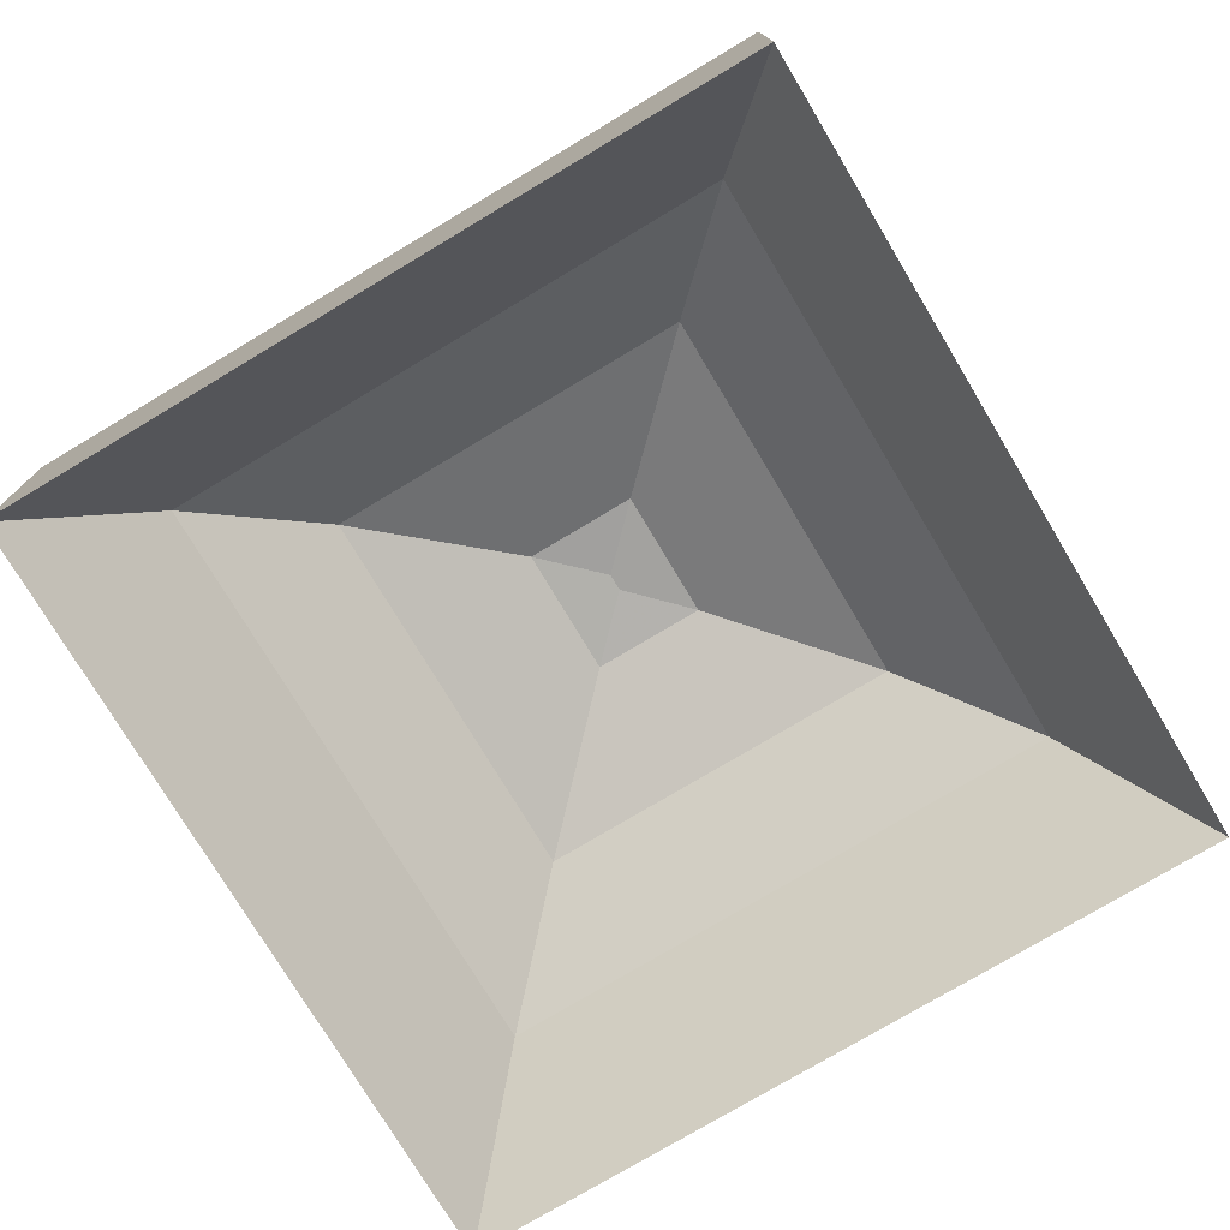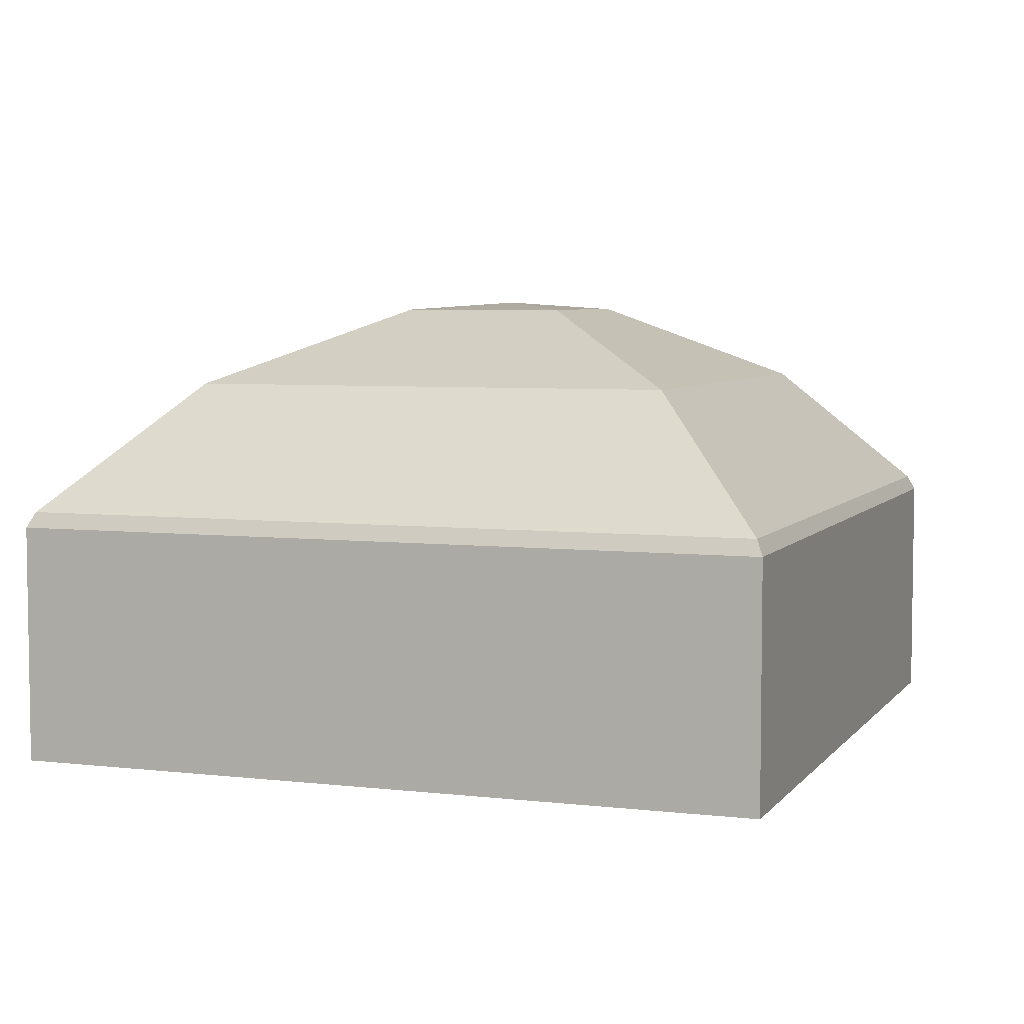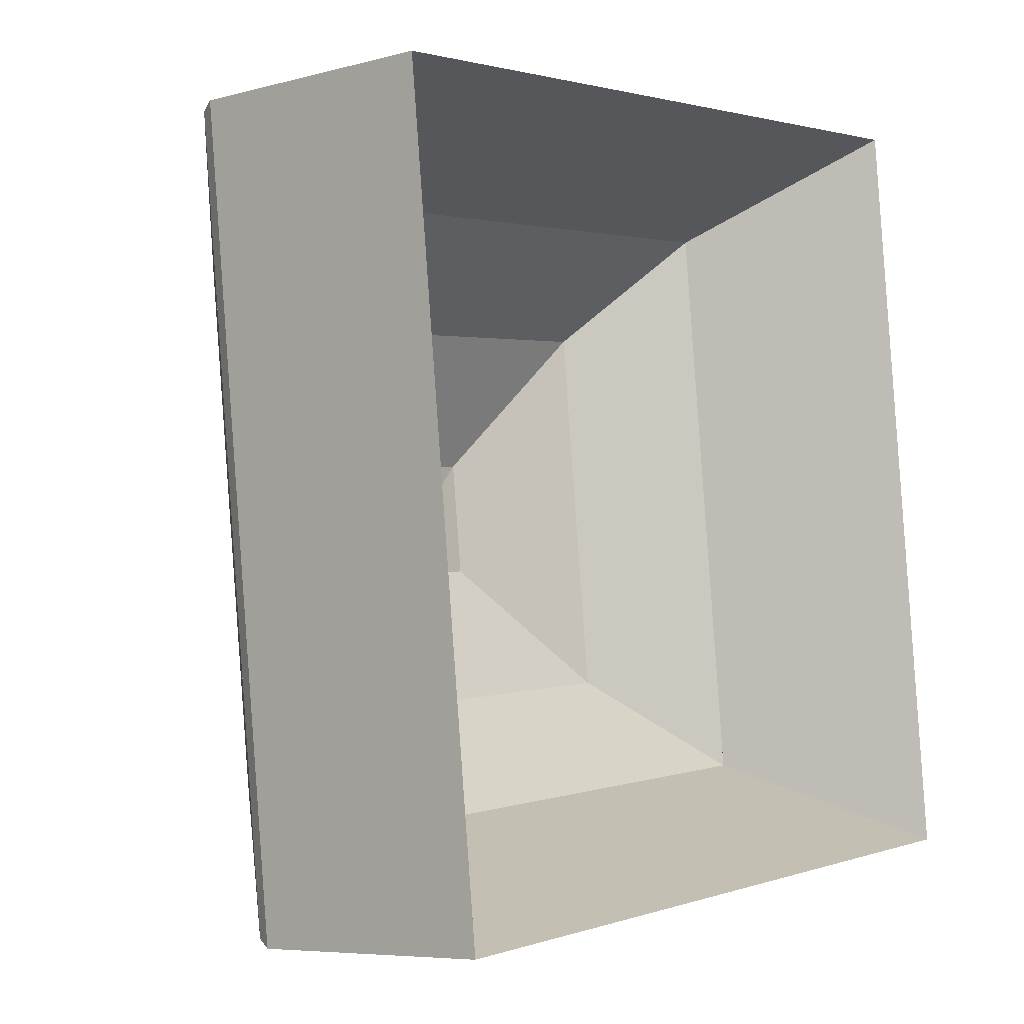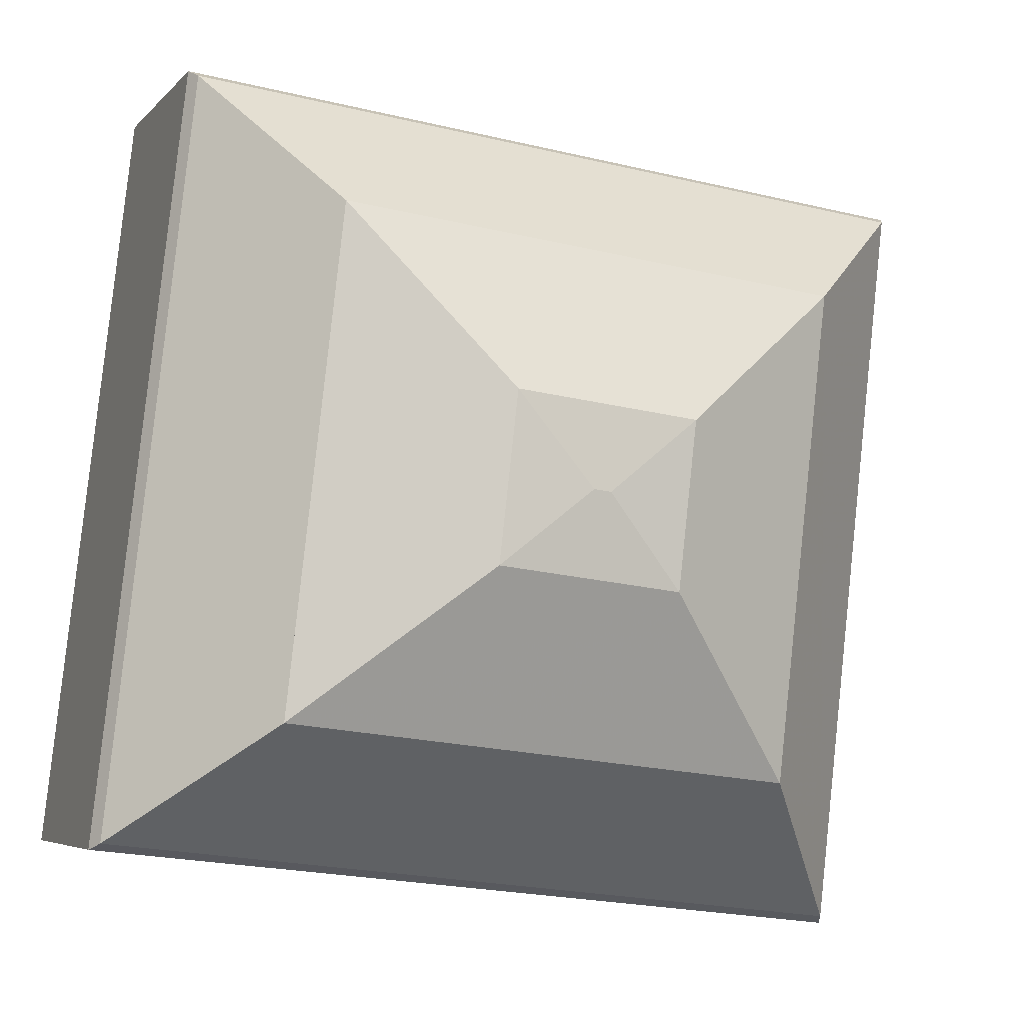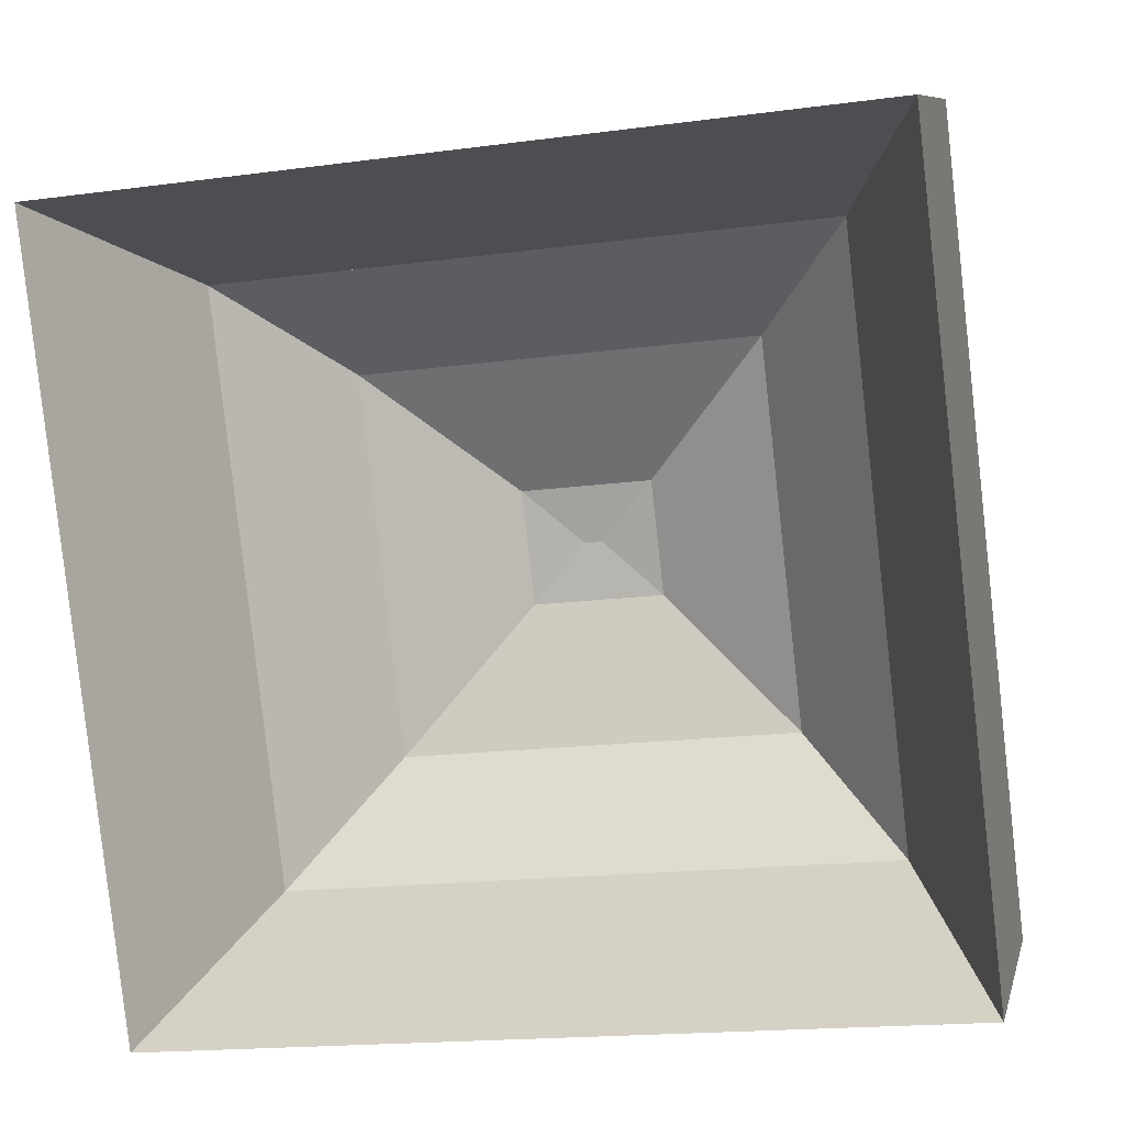
<metadata>
{"format":"obj","ext":"obj","renderer":"f3d","projection":"perspective","resolution":1024,"background":"white","views":[{"elev":-75.9,"azim":-65.6,"up":"+Y"},{"elev":5.4,"azim":103.5,"up":"+Y"},{"elev":-6.6,"azim":-51.7,"up":"+Z"},{"elev":-5.3,"azim":158.7,"up":"+Z"},{"elev":8.9,"azim":13.3,"up":"+Z"}]}
</metadata>
<code>
v 4.666 -0.03335 -0.9617
v 4.667 -0.03348 -0.963
v 4.667 -0.03531 -0.9626
v 4.666 -0.03522 -0.9617
v 4.667 -0.03348 -0.963
v 4.667 -0.03348 -0.96
v 4.667 -0.03531 -0.9605
v 4.667 -0.03531 -0.9626
v 4.667 -0.03348 -0.96
v 4.666 -0.03335 -0.9617
v 4.666 -0.03522 -0.9617
v 4.667 -0.03531 -0.9605
v 4.667 -0.03348 -0.963
v 4.666 -0.03335 -0.9617
v 4.667 -0.03348 -0.96
v 4.667 -0.03531 -0.9605
v 4.666 -0.03522 -0.9617
v 4.667 -0.03531 -0.9626
v 4.665 -0.03335 -0.9617
v 4.664 -0.03348 -0.9634
v 4.664 -0.03531 -0.9629
v 4.665 -0.03522 -0.9617
v 4.666 -0.03335 -0.9617
v 4.665 -0.03335 -0.9617
v 4.665 -0.03522 -0.9617
v 4.666 -0.03522 -0.9617
v 4.664 -0.03348 -0.9634
v 4.667 -0.03348 -0.963
v 4.667 -0.03531 -0.9626
v 4.664 -0.03531 -0.9629
v 4.667 -0.03348 -0.963
v 4.666 -0.03335 -0.9617
v 4.666 -0.03522 -0.9617
v 4.667 -0.03531 -0.9626
v 4.665 -0.03335 -0.9617
v 4.666 -0.03335 -0.9617
v 4.667 -0.03348 -0.963
v 4.664 -0.03348 -0.9634
v 4.667 -0.03531 -0.9626
v 4.666 -0.03522 -0.9617
v 4.665 -0.03522 -0.9617
v 4.664 -0.03531 -0.9629
v 4.666 -0.03335 -0.9617
v 4.667 -0.03348 -0.96
v 4.667 -0.03531 -0.9605
v 4.666 -0.03522 -0.9617
v 4.665 -0.03335 -0.9617
v 4.666 -0.03335 -0.9617
v 4.666 -0.03522 -0.9617
v 4.665 -0.03522 -0.9617
v 4.667 -0.03348 -0.96
v 4.664 -0.03348 -0.9604
v 4.664 -0.03531 -0.9608
v 4.667 -0.03531 -0.9605
v 4.664 -0.03348 -0.9604
v 4.665 -0.03335 -0.9617
v 4.665 -0.03522 -0.9617
v 4.664 -0.03531 -0.9608
v 4.666 -0.03335 -0.9617
v 4.665 -0.03335 -0.9617
v 4.664 -0.03348 -0.9604
v 4.667 -0.03348 -0.96
v 4.664 -0.03531 -0.9608
v 4.665 -0.03522 -0.9617
v 4.666 -0.03522 -0.9617
v 4.667 -0.03531 -0.9605
v 4.665 -0.03335 -0.9617
v 4.664 -0.03348 -0.9604
v 4.664 -0.03531 -0.9608
v 4.665 -0.03522 -0.9617
v 4.664 -0.03348 -0.9604
v 4.664 -0.03348 -0.9634
v 4.664 -0.03531 -0.9629
v 4.664 -0.03531 -0.9608
v 4.664 -0.03348 -0.9634
v 4.665 -0.03335 -0.9617
v 4.665 -0.03522 -0.9617
v 4.664 -0.03531 -0.9629
v 4.664 -0.03348 -0.9604
v 4.665 -0.03335 -0.9617
v 4.664 -0.03348 -0.9634
v 4.664 -0.03531 -0.9629
v 4.665 -0.03522 -0.9617
v 4.664 -0.03531 -0.9608
v 4.667 -0.03348 -0.963
v 4.671 -0.03489 -0.9657
v 4.669 -0.03644 -0.9647
v 4.667 -0.03531 -0.9626
v 4.667 -0.03348 -0.96
v 4.667 -0.03348 -0.963
v 4.667 -0.03531 -0.9626
v 4.667 -0.03531 -0.9605
v 4.671 -0.03489 -0.9657
v 4.67 -0.03489 -0.9567
v 4.669 -0.03644 -0.9579
v 4.669 -0.03644 -0.9647
v 4.67 -0.03489 -0.9567
v 4.667 -0.03348 -0.96
v 4.667 -0.03531 -0.9605
v 4.669 -0.03644 -0.9579
v 4.667 -0.03348 -0.963
v 4.667 -0.03348 -0.96
v 4.67 -0.03489 -0.9567
v 4.671 -0.03489 -0.9657
v 4.669 -0.03644 -0.9579
v 4.667 -0.03531 -0.9605
v 4.667 -0.03531 -0.9626
v 4.669 -0.03644 -0.9647
v 4.664 -0.03348 -0.9634
v 4.661 -0.03489 -0.9668
v 4.662 -0.03644 -0.9656
v 4.664 -0.03531 -0.9629
v 4.667 -0.03348 -0.963
v 4.664 -0.03348 -0.9634
v 4.664 -0.03531 -0.9629
v 4.667 -0.03531 -0.9626
v 4.661 -0.03489 -0.9668
v 4.671 -0.03489 -0.9657
v 4.669 -0.03644 -0.9647
v 4.662 -0.03644 -0.9656
v 4.671 -0.03489 -0.9657
v 4.667 -0.03348 -0.963
v 4.667 -0.03531 -0.9626
v 4.669 -0.03644 -0.9647
v 4.664 -0.03348 -0.9634
v 4.667 -0.03348 -0.963
v 4.671 -0.03489 -0.9657
v 4.661 -0.03489 -0.9668
v 4.669 -0.03644 -0.9647
v 4.667 -0.03531 -0.9626
v 4.664 -0.03531 -0.9629
v 4.662 -0.03644 -0.9656
v 4.664 -0.03348 -0.9604
v 4.66 -0.03489 -0.9577
v 4.661 -0.03644 -0.9587
v 4.664 -0.03531 -0.9608
v 4.664 -0.03348 -0.9634
v 4.664 -0.03348 -0.9604
v 4.664 -0.03531 -0.9608
v 4.664 -0.03531 -0.9629
v 4.66 -0.03489 -0.9577
v 4.661 -0.03489 -0.9668
v 4.662 -0.03644 -0.9656
v 4.661 -0.03644 -0.9587
v 4.661 -0.03489 -0.9668
v 4.664 -0.03348 -0.9634
v 4.664 -0.03531 -0.9629
v 4.662 -0.03644 -0.9656
v 4.664 -0.03348 -0.9604
v 4.664 -0.03348 -0.9634
v 4.661 -0.03489 -0.9668
v 4.66 -0.03489 -0.9577
v 4.662 -0.03644 -0.9656
v 4.664 -0.03531 -0.9629
v 4.664 -0.03531 -0.9608
v 4.661 -0.03644 -0.9587
v 4.667 -0.03348 -0.96
v 4.67 -0.03489 -0.9567
v 4.669 -0.03644 -0.9579
v 4.667 -0.03531 -0.9605
v 4.664 -0.03348 -0.9604
v 4.667 -0.03348 -0.96
v 4.667 -0.03531 -0.9605
v 4.664 -0.03531 -0.9608
v 4.67 -0.03489 -0.9567
v 4.66 -0.03489 -0.9577
v 4.661 -0.03644 -0.9587
v 4.669 -0.03644 -0.9579
v 4.66 -0.03489 -0.9577
v 4.664 -0.03348 -0.9604
v 4.664 -0.03531 -0.9608
v 4.661 -0.03644 -0.9587
v 4.667 -0.03348 -0.96
v 4.664 -0.03348 -0.9604
v 4.66 -0.03489 -0.9577
v 4.67 -0.03489 -0.9567
v 4.661 -0.03644 -0.9587
v 4.664 -0.03531 -0.9608
v 4.667 -0.03531 -0.9605
v 4.669 -0.03644 -0.9579
v 4.671 -0.03489 -0.9657
v 4.673 -0.03724 -0.9678
v 4.672 -0.03832 -0.9664
v 4.669 -0.03644 -0.9647
v 4.67 -0.03489 -0.9567
v 4.671 -0.03489 -0.9657
v 4.669 -0.03644 -0.9647
v 4.669 -0.03644 -0.9579
v 4.673 -0.03724 -0.9678
v 4.672 -0.03724 -0.9541
v 4.67 -0.03832 -0.9558
v 4.672 -0.03832 -0.9664
v 4.672 -0.03724 -0.9541
v 4.67 -0.03489 -0.9567
v 4.669 -0.03644 -0.9579
v 4.67 -0.03832 -0.9558
v 4.671 -0.03489 -0.9657
v 4.67 -0.03489 -0.9567
v 4.672 -0.03724 -0.9541
v 4.673 -0.03724 -0.9678
v 4.67 -0.03832 -0.9558
v 4.669 -0.03644 -0.9579
v 4.669 -0.03644 -0.9647
v 4.672 -0.03832 -0.9664
v 4.661 -0.03489 -0.9668
v 4.659 -0.03724 -0.9694
v 4.661 -0.03832 -0.9676
v 4.662 -0.03644 -0.9656
v 4.671 -0.03489 -0.9657
v 4.661 -0.03489 -0.9668
v 4.662 -0.03644 -0.9656
v 4.669 -0.03644 -0.9647
v 4.659 -0.03724 -0.9694
v 4.673 -0.03724 -0.9678
v 4.672 -0.03832 -0.9664
v 4.661 -0.03832 -0.9676
v 4.673 -0.03724 -0.9678
v 4.671 -0.03489 -0.9657
v 4.669 -0.03644 -0.9647
v 4.672 -0.03832 -0.9664
v 4.661 -0.03489 -0.9668
v 4.671 -0.03489 -0.9657
v 4.673 -0.03724 -0.9678
v 4.659 -0.03724 -0.9694
v 4.672 -0.03832 -0.9664
v 4.669 -0.03644 -0.9647
v 4.662 -0.03644 -0.9656
v 4.661 -0.03832 -0.9676
v 4.67 -0.03489 -0.9567
v 4.672 -0.03724 -0.9541
v 4.67 -0.03832 -0.9558
v 4.669 -0.03644 -0.9579
v 4.66 -0.03489 -0.9577
v 4.67 -0.03489 -0.9567
v 4.669 -0.03644 -0.9579
v 4.661 -0.03644 -0.9587
v 4.672 -0.03724 -0.9541
v 4.658 -0.03724 -0.9557
v 4.659 -0.03832 -0.957
v 4.67 -0.03832 -0.9558
v 4.658 -0.03724 -0.9557
v 4.66 -0.03489 -0.9577
v 4.661 -0.03644 -0.9587
v 4.659 -0.03832 -0.957
v 4.67 -0.03489 -0.9567
v 4.66 -0.03489 -0.9577
v 4.658 -0.03724 -0.9557
v 4.672 -0.03724 -0.9541
v 4.659 -0.03832 -0.957
v 4.661 -0.03644 -0.9587
v 4.669 -0.03644 -0.9579
v 4.67 -0.03832 -0.9558
v 4.66 -0.03489 -0.9577
v 4.658 -0.03724 -0.9557
v 4.659 -0.03832 -0.957
v 4.661 -0.03644 -0.9587
v 4.661 -0.03489 -0.9668
v 4.66 -0.03489 -0.9577
v 4.661 -0.03644 -0.9587
v 4.662 -0.03644 -0.9656
v 4.658 -0.03724 -0.9557
v 4.659 -0.03724 -0.9694
v 4.661 -0.03832 -0.9676
v 4.659 -0.03832 -0.957
v 4.659 -0.03724 -0.9694
v 4.661 -0.03489 -0.9668
v 4.662 -0.03644 -0.9656
v 4.661 -0.03832 -0.9676
v 4.66 -0.03489 -0.9577
v 4.661 -0.03489 -0.9668
v 4.659 -0.03724 -0.9694
v 4.658 -0.03724 -0.9557
v 4.661 -0.03832 -0.9676
v 4.662 -0.03644 -0.9656
v 4.661 -0.03644 -0.9587
v 4.659 -0.03832 -0.957
v 4.673 -0.03724 -0.9678
v 4.673 -0.03752 -0.9679
v 4.673 -0.04193 -0.9679
v 4.672 -0.03832 -0.9664
v 4.672 -0.03724 -0.9541
v 4.673 -0.03724 -0.9678
v 4.672 -0.03832 -0.9664
v 4.67 -0.03832 -0.9558
v 4.673 -0.03752 -0.9679
v 4.672 -0.03752 -0.9539
v 4.672 -0.04193 -0.9539
v 4.673 -0.04193 -0.9679
v 4.672 -0.03752 -0.9539
v 4.672 -0.03724 -0.9541
v 4.67 -0.03832 -0.9558
v 4.672 -0.04193 -0.9539
v 4.673 -0.03724 -0.9678
v 4.672 -0.03724 -0.9541
v 4.672 -0.03752 -0.9539
v 4.673 -0.03752 -0.9679
v 4.672 -0.04193 -0.9539
v 4.67 -0.03832 -0.9558
v 4.672 -0.03832 -0.9664
v 4.673 -0.04193 -0.9679
v 4.659 -0.03724 -0.9694
v 4.659 -0.03752 -0.9695
v 4.659 -0.04193 -0.9695
v 4.661 -0.03832 -0.9676
v 4.673 -0.03724 -0.9678
v 4.659 -0.03724 -0.9694
v 4.661 -0.03832 -0.9676
v 4.672 -0.03832 -0.9664
v 4.659 -0.03752 -0.9695
v 4.673 -0.03752 -0.9679
v 4.673 -0.04193 -0.9679
v 4.659 -0.04193 -0.9695
v 4.673 -0.03752 -0.9679
v 4.673 -0.03724 -0.9678
v 4.672 -0.03832 -0.9664
v 4.673 -0.04193 -0.9679
v 4.659 -0.03724 -0.9694
v 4.673 -0.03724 -0.9678
v 4.673 -0.03752 -0.9679
v 4.659 -0.03752 -0.9695
v 4.673 -0.04193 -0.9679
v 4.672 -0.03832 -0.9664
v 4.661 -0.03832 -0.9676
v 4.659 -0.04193 -0.9695
v 4.658 -0.03724 -0.9557
v 4.658 -0.03752 -0.9555
v 4.658 -0.04193 -0.9555
v 4.659 -0.03832 -0.957
v 4.659 -0.03724 -0.9694
v 4.658 -0.03724 -0.9557
v 4.659 -0.03832 -0.957
v 4.661 -0.03832 -0.9676
v 4.658 -0.03752 -0.9555
v 4.659 -0.03752 -0.9695
v 4.659 -0.04193 -0.9695
v 4.658 -0.04193 -0.9555
v 4.659 -0.03752 -0.9695
v 4.659 -0.03724 -0.9694
v 4.661 -0.03832 -0.9676
v 4.659 -0.04193 -0.9695
v 4.658 -0.03724 -0.9557
v 4.659 -0.03724 -0.9694
v 4.659 -0.03752 -0.9695
v 4.658 -0.03752 -0.9555
v 4.659 -0.04193 -0.9695
v 4.661 -0.03832 -0.9676
v 4.659 -0.03832 -0.957
v 4.658 -0.04193 -0.9555
v 4.672 -0.03724 -0.9541
v 4.672 -0.03752 -0.9539
v 4.672 -0.04193 -0.9539
v 4.67 -0.03832 -0.9558
v 4.658 -0.03724 -0.9557
v 4.672 -0.03724 -0.9541
v 4.67 -0.03832 -0.9558
v 4.659 -0.03832 -0.957
v 4.672 -0.03752 -0.9539
v 4.658 -0.03752 -0.9555
v 4.658 -0.04193 -0.9555
v 4.672 -0.04193 -0.9539
v 4.658 -0.03752 -0.9555
v 4.658 -0.03724 -0.9557
v 4.659 -0.03832 -0.957
v 4.658 -0.04193 -0.9555
v 4.672 -0.03724 -0.9541
v 4.658 -0.03724 -0.9557
v 4.658 -0.03752 -0.9555
v 4.672 -0.03752 -0.9539
v 4.658 -0.04193 -0.9555
v 4.659 -0.03832 -0.957
v 4.67 -0.03832 -0.9558
v 4.672 -0.04193 -0.9539
f 1 2 3
f 1 3 4
f 5 6 7
f 5 7 8
f 9 10 11
f 9 11 12
f 13 14 15
f 16 17 18
f 19 20 21
f 19 21 22
f 23 24 25
f 23 25 26
f 27 28 29
f 27 29 30
f 31 32 33
f 31 33 34
f 35 36 37
f 35 37 38
f 39 40 41
f 39 41 42
f 43 44 45
f 43 45 46
f 47 48 49
f 47 49 50
f 51 52 53
f 51 53 54
f 55 56 57
f 55 57 58
f 59 60 61
f 59 61 62
f 63 64 65
f 63 65 66
f 67 68 69
f 67 69 70
f 71 72 73
f 71 73 74
f 75 76 77
f 75 77 78
f 79 80 81
f 82 83 84
f 85 86 87
f 85 87 88
f 89 90 91
f 89 91 92
f 93 94 95
f 93 95 96
f 97 98 99
f 97 99 100
f 101 102 103
f 101 103 104
f 105 106 107
f 105 107 108
f 109 110 111
f 109 111 112
f 113 114 115
f 113 115 116
f 117 118 119
f 117 119 120
f 121 122 123
f 121 123 124
f 125 126 127
f 125 127 128
f 129 130 131
f 129 131 132
f 133 134 135
f 133 135 136
f 137 138 139
f 137 139 140
f 141 142 143
f 141 143 144
f 145 146 147
f 145 147 148
f 149 150 151
f 149 151 152
f 153 154 155
f 153 155 156
f 157 158 159
f 157 159 160
f 161 162 163
f 161 163 164
f 165 166 167
f 165 167 168
f 169 170 171
f 169 171 172
f 173 174 175
f 173 175 176
f 177 178 179
f 177 179 180
f 181 182 183
f 181 183 184
f 185 186 187
f 185 187 188
f 189 190 191
f 189 191 192
f 193 194 195
f 193 195 196
f 197 198 199
f 197 199 200
f 201 202 203
f 201 203 204
f 205 206 207
f 205 207 208
f 209 210 211
f 209 211 212
f 213 214 215
f 213 215 216
f 217 218 219
f 217 219 220
f 221 222 223
f 221 223 224
f 225 226 227
f 225 227 228
f 229 230 231
f 229 231 232
f 233 234 235
f 233 235 236
f 237 238 239
f 237 239 240
f 241 242 243
f 241 243 244
f 245 246 247
f 245 247 248
f 249 250 251
f 249 251 252
f 253 254 255
f 253 255 256
f 257 258 259
f 257 259 260
f 261 262 263
f 261 263 264
f 265 266 267
f 265 267 268
f 269 270 271
f 269 271 272
f 273 274 275
f 273 275 276
f 277 278 279
f 277 279 280
f 281 282 283
f 281 283 284
f 285 286 287
f 285 287 288
f 289 290 291
f 289 291 292
f 293 294 295
f 293 295 296
f 297 298 299
f 297 299 300
f 301 302 303
f 301 303 304
f 305 306 307
f 305 307 308
f 309 310 311
f 309 311 312
f 313 314 315
f 313 315 316
f 317 318 319
f 317 319 320
f 321 322 323
f 321 323 324
f 325 326 327
f 325 327 328
f 329 330 331
f 329 331 332
f 333 334 335
f 333 335 336
f 337 338 339
f 337 339 340
f 341 342 343
f 341 343 344
f 345 346 347
f 345 347 348
f 349 350 351
f 349 351 352
f 353 354 355
f 353 355 356
f 357 358 359
f 357 359 360
f 361 362 363
f 361 363 364
f 365 366 367
f 365 367 368
f 369 370 371
f 369 371 372

</code>
